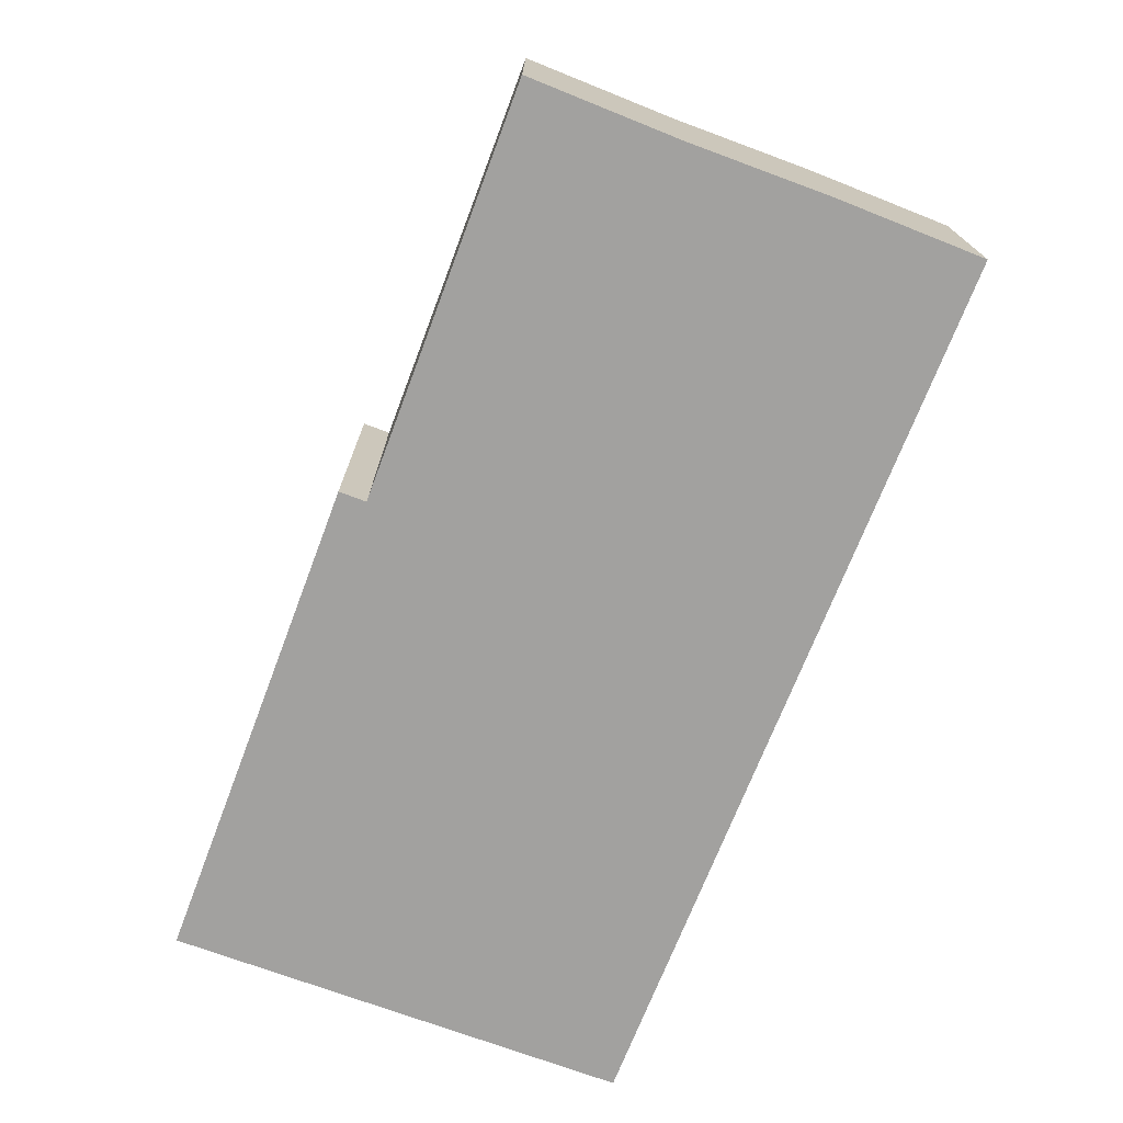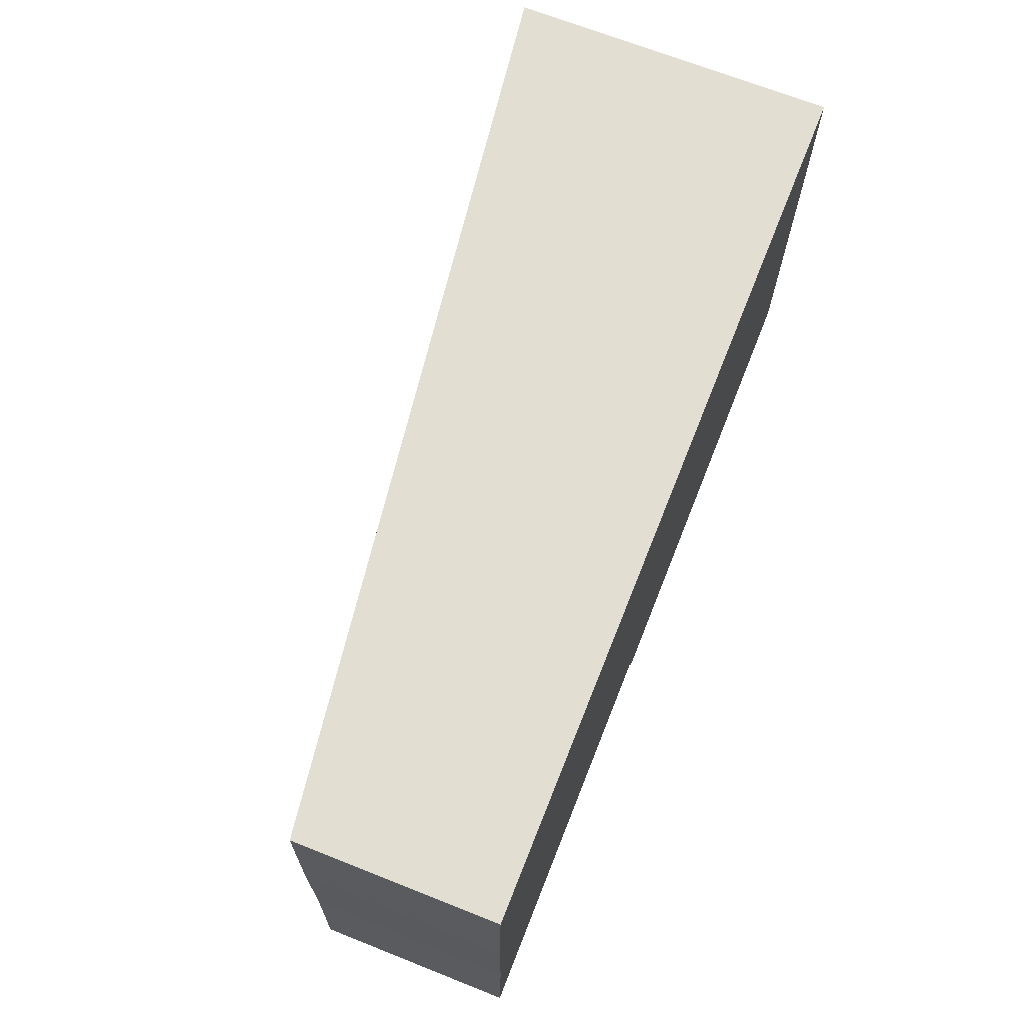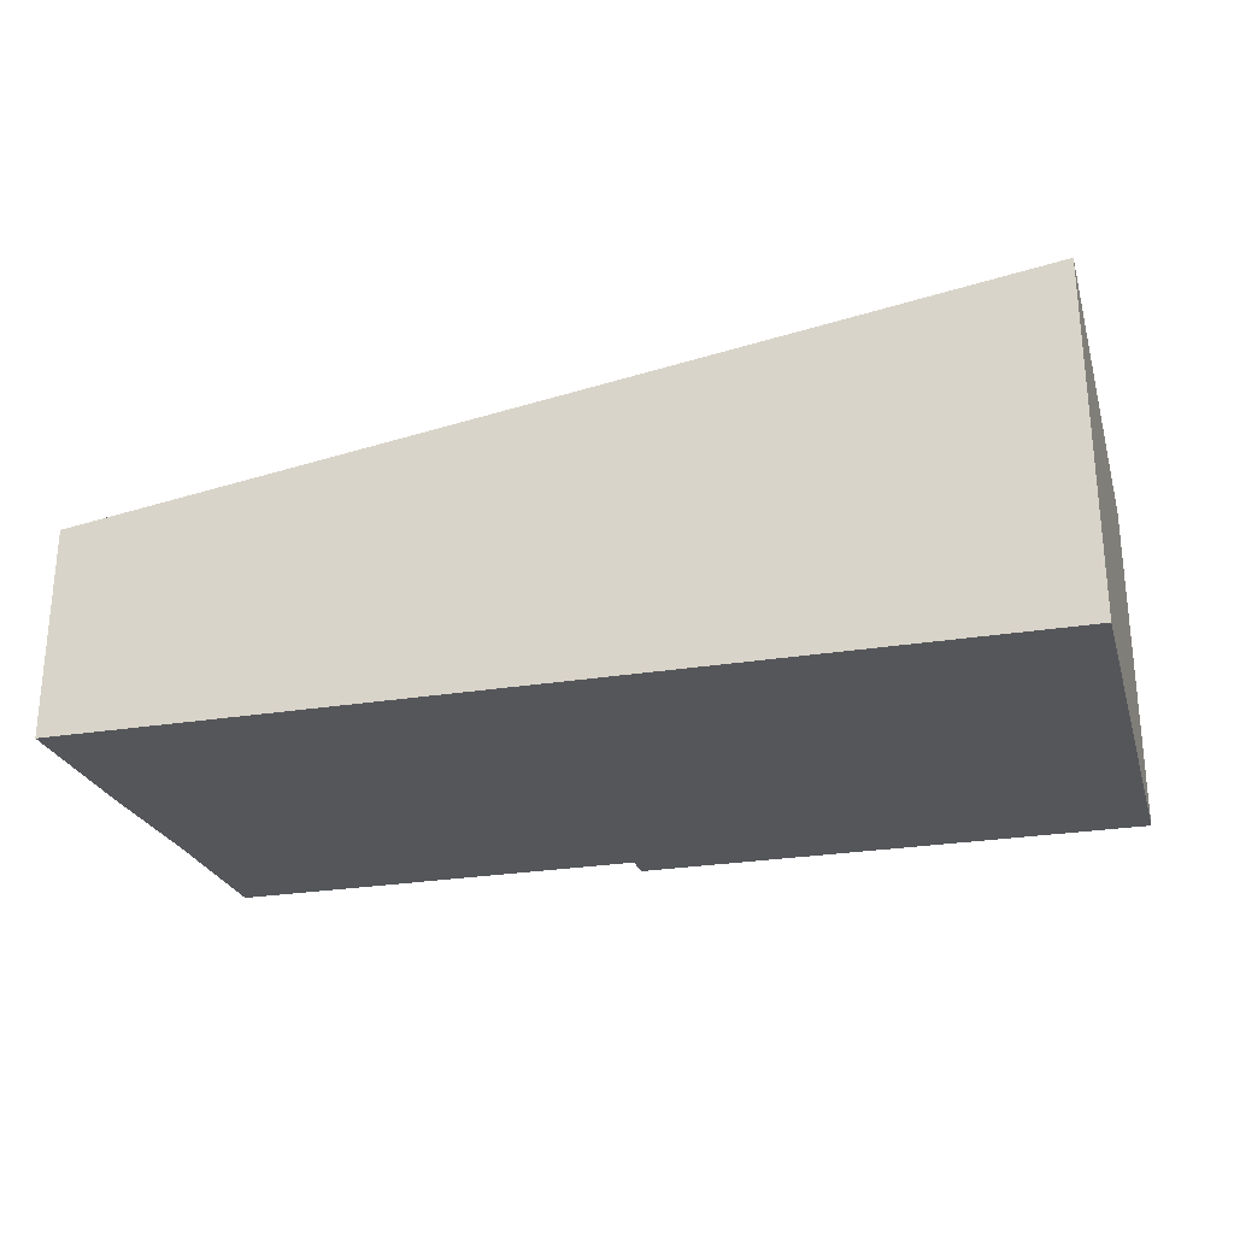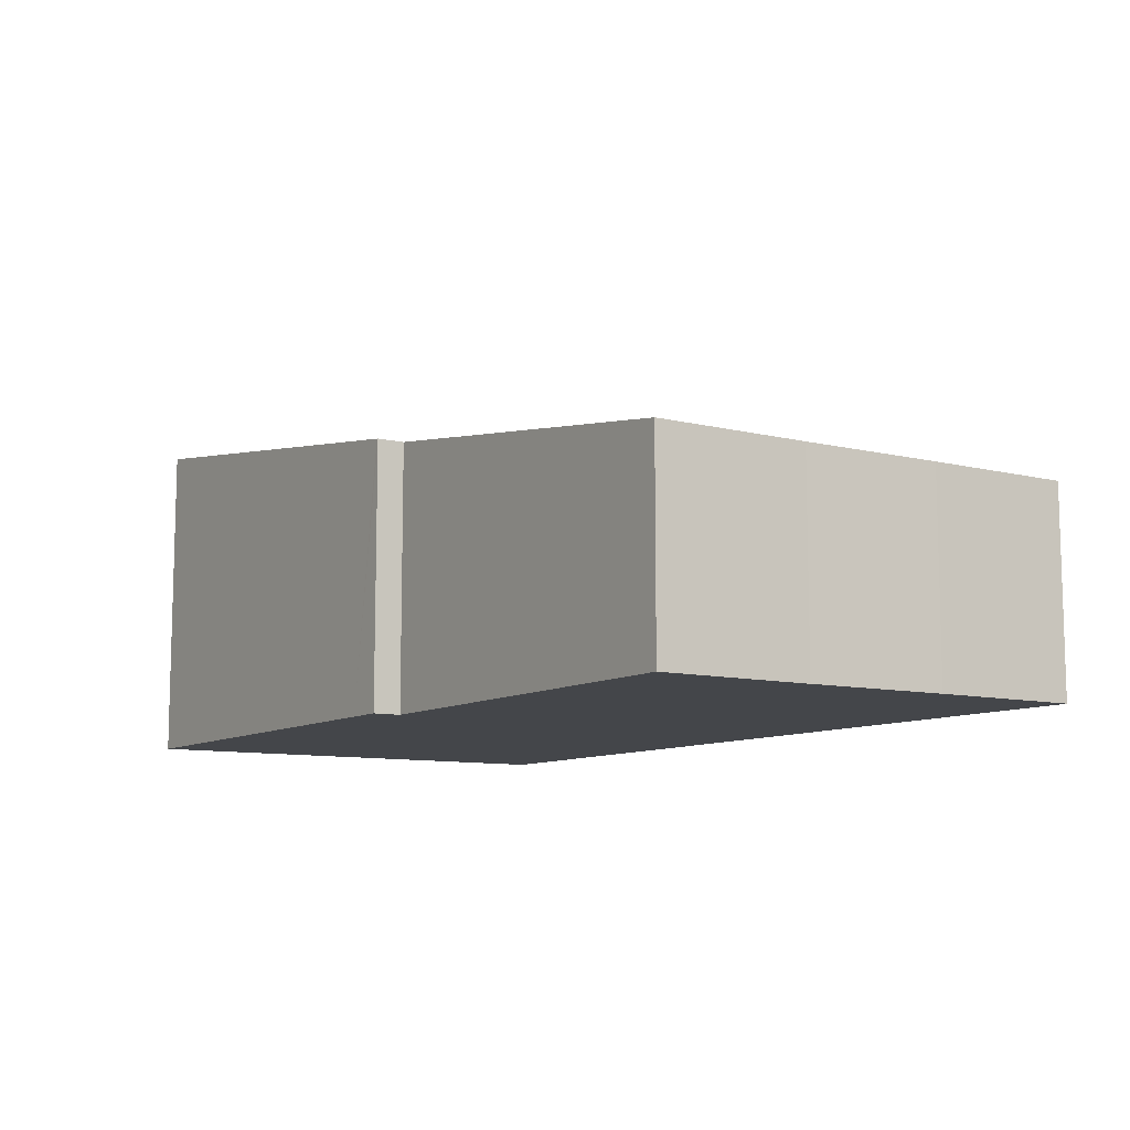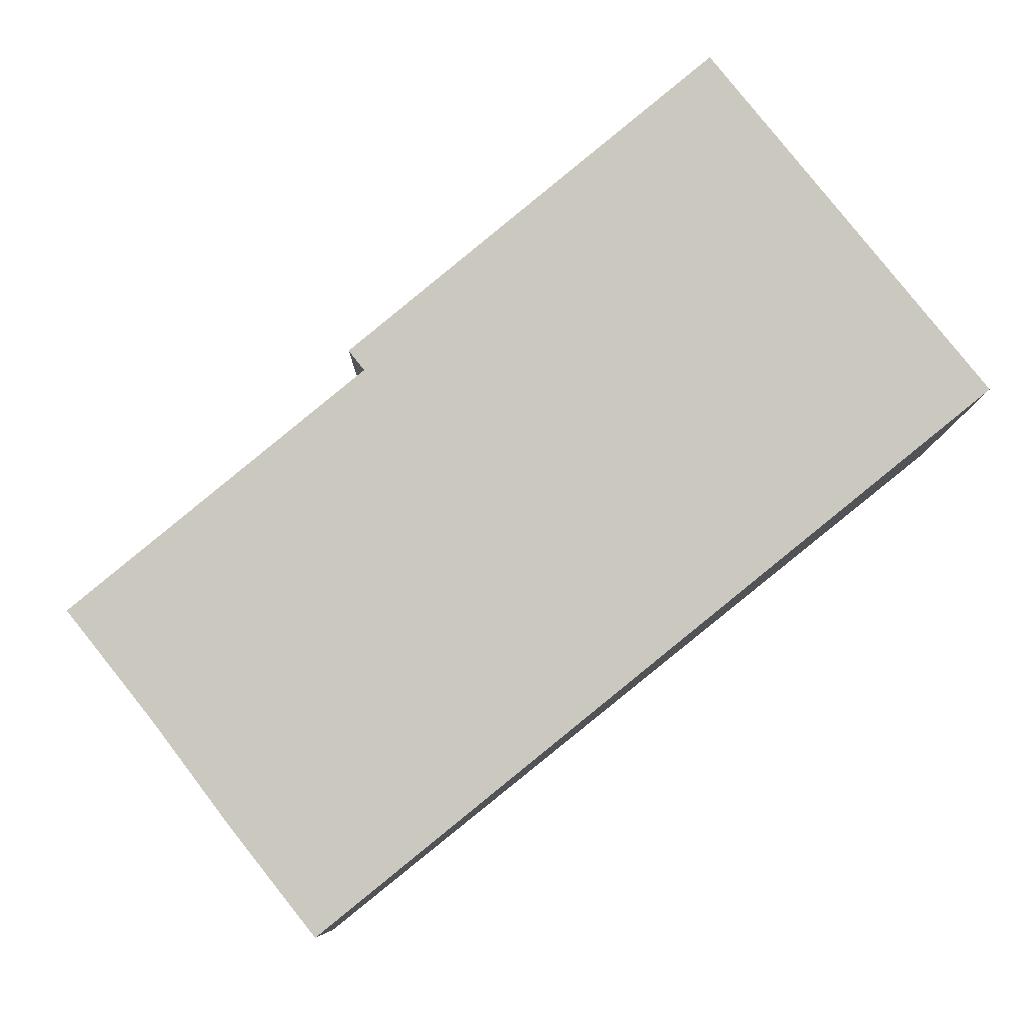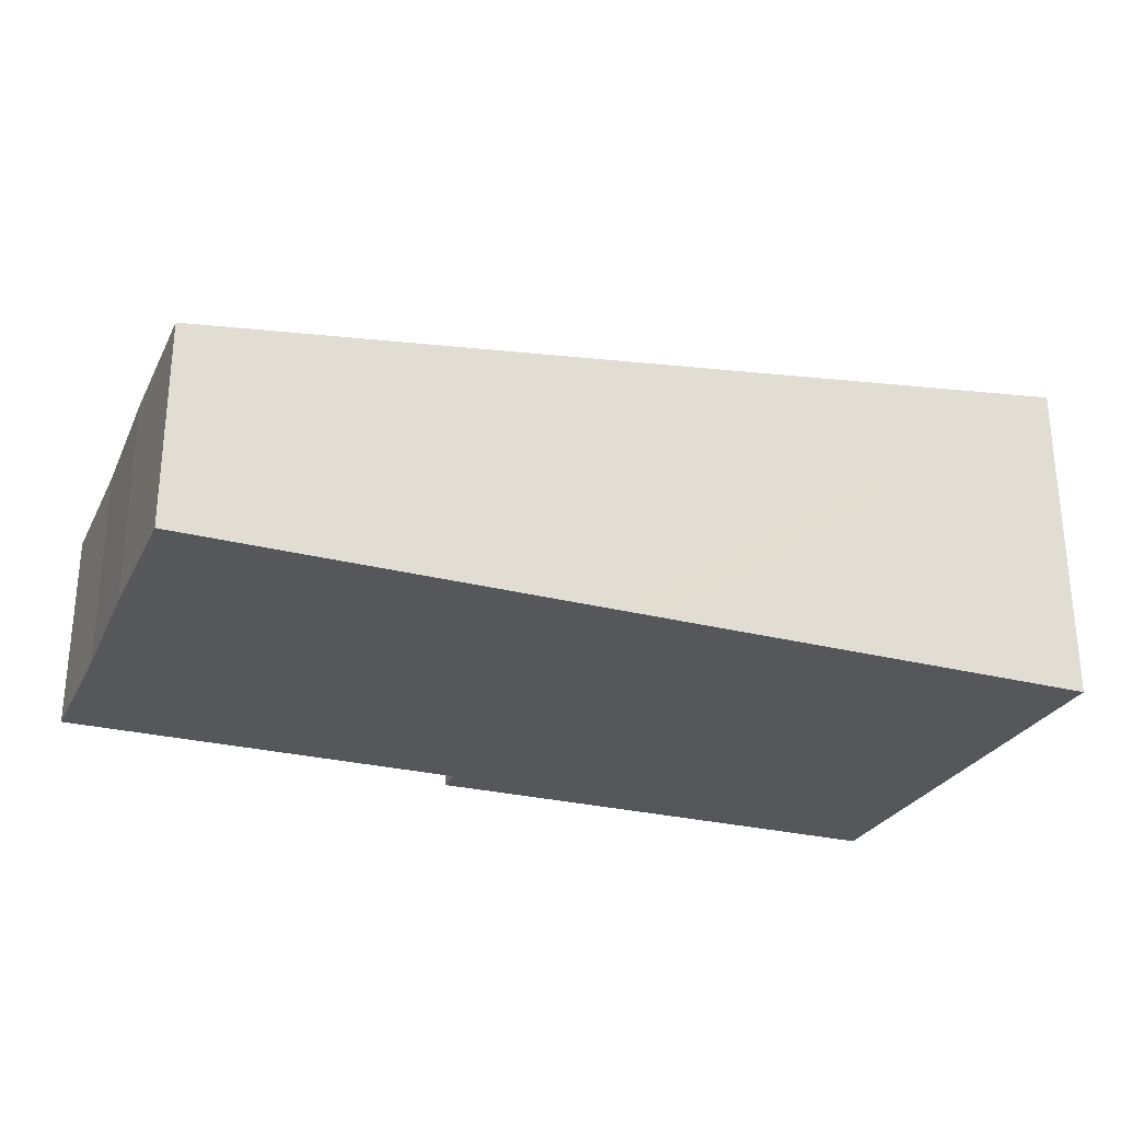
<metadata>
{"format":"obj","ext":"obj","renderer":"f3d","projection":"perspective","resolution":1024,"background":"white","views":[{"elev":-72.2,"azim":-110.1,"up":"+Y"},{"elev":69.1,"azim":-68.4,"up":"+Z"},{"elev":-25.4,"azim":16.1,"up":"+Y"},{"elev":-9.6,"azim":-122.1,"up":"+Y"},{"elev":79.8,"azim":-37.4,"up":"+Y"},{"elev":-27.0,"azim":-20.8,"up":"+Y"}]}
</metadata>
<code>
v  0.042 1.825 1.403
v  3.766 2.371 -0.042
v  0 1.82 1.114e-16
v  0.045 1.824 2.699
v  0.08 1.828 4.059
v  4.124 2.423 -0.298
v  8.283 3.031 -0.352
v  3.892 2.385 3.978
v  4.246 2.437 3.97
v  8.309 3.031 3.884
v  3.781 2.373 -0.294
v  3.762 2.37 -0.294
v  3.766 2.572e-18 -0.042
v  3.762 1.8e-17 -0.294
v  0.042 -8.591e-17 1.403
v  0 0 0
v  0.045 -1.653e-16 2.699
v  0.08 -2.485e-16 4.059
v  8.283 2.155e-17 -0.352
v  4.124 1.825e-17 -0.298
v  3.781 1.8e-17 -0.294
v  3.892 -2.436e-16 3.978
v  4.246 -2.431e-16 3.97
v  8.309 -2.378e-16 3.884
g defaultobject
f 1 2 3
f 2 1 4
f 2 4 5
f 2 5 6
f 6 5 7
f 7 5 8
f 7 8 9
f 7 9 10
f 2 11 12
f 11 2 6
f 12 13 2
f 13 12 14
f 3 15 1
f 15 3 16
f 15 4 1
f 4 15 17
f 4 18 5
f 18 4 17
f 13 3 2
f 3 13 16
f 19 6 7
f 6 19 20
f 6 20 11
f 11 20 12
f 12 20 14
f 14 20 21
f 18 8 5
f 8 18 22
f 8 22 9
f 9 22 10
f 10 22 23
f 10 23 24
f 24 7 10
f 7 24 19
f 23 19 24
f 19 23 20
f 20 23 22
f 20 22 18
f 20 18 13
f 13 18 15
f 13 15 16
f 15 18 17
f 13 21 20
f 21 13 14

</code>
